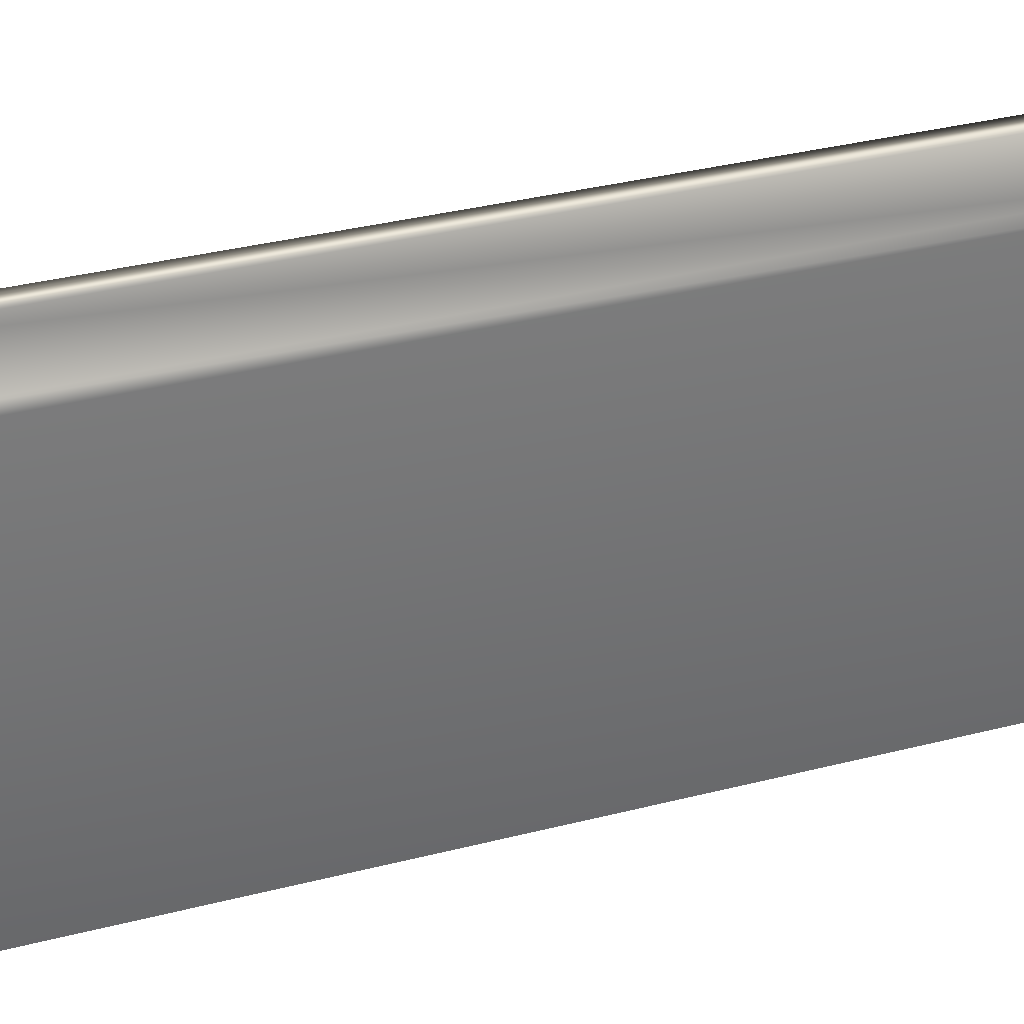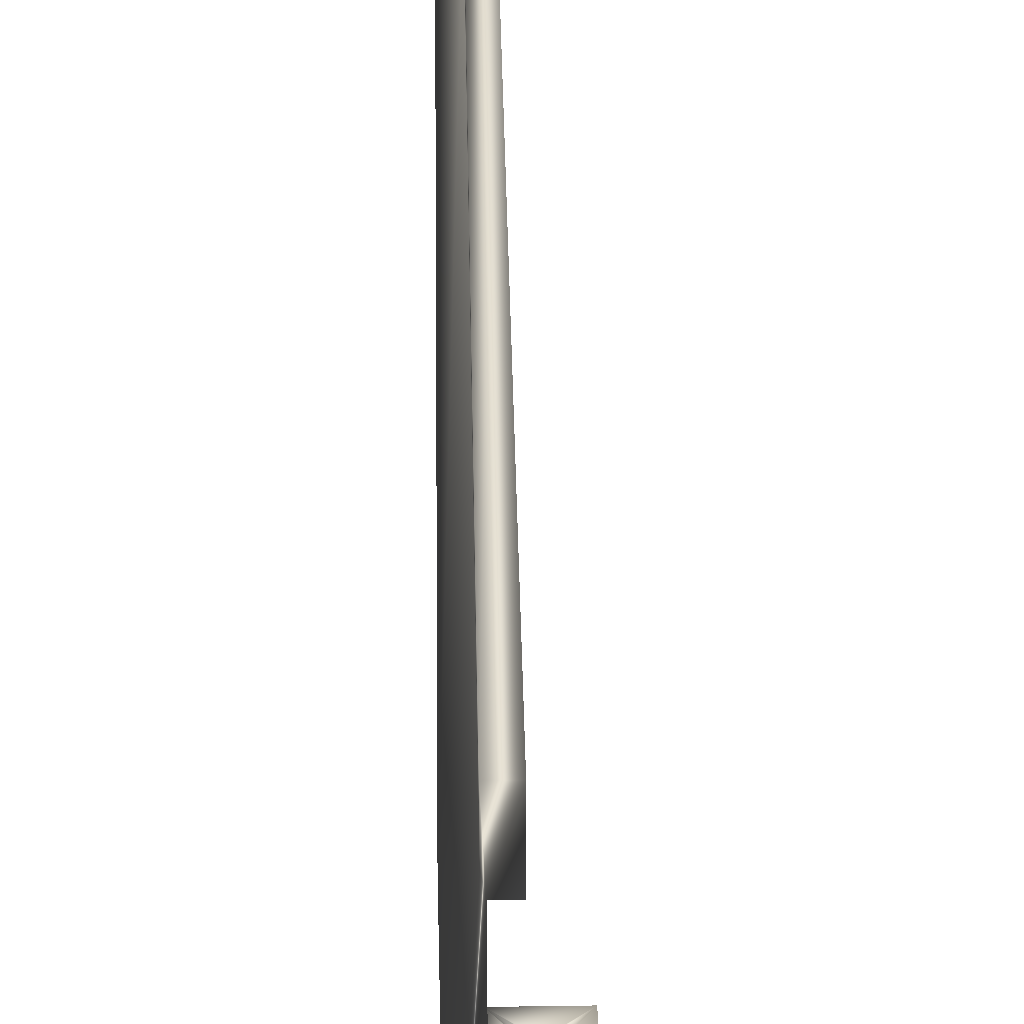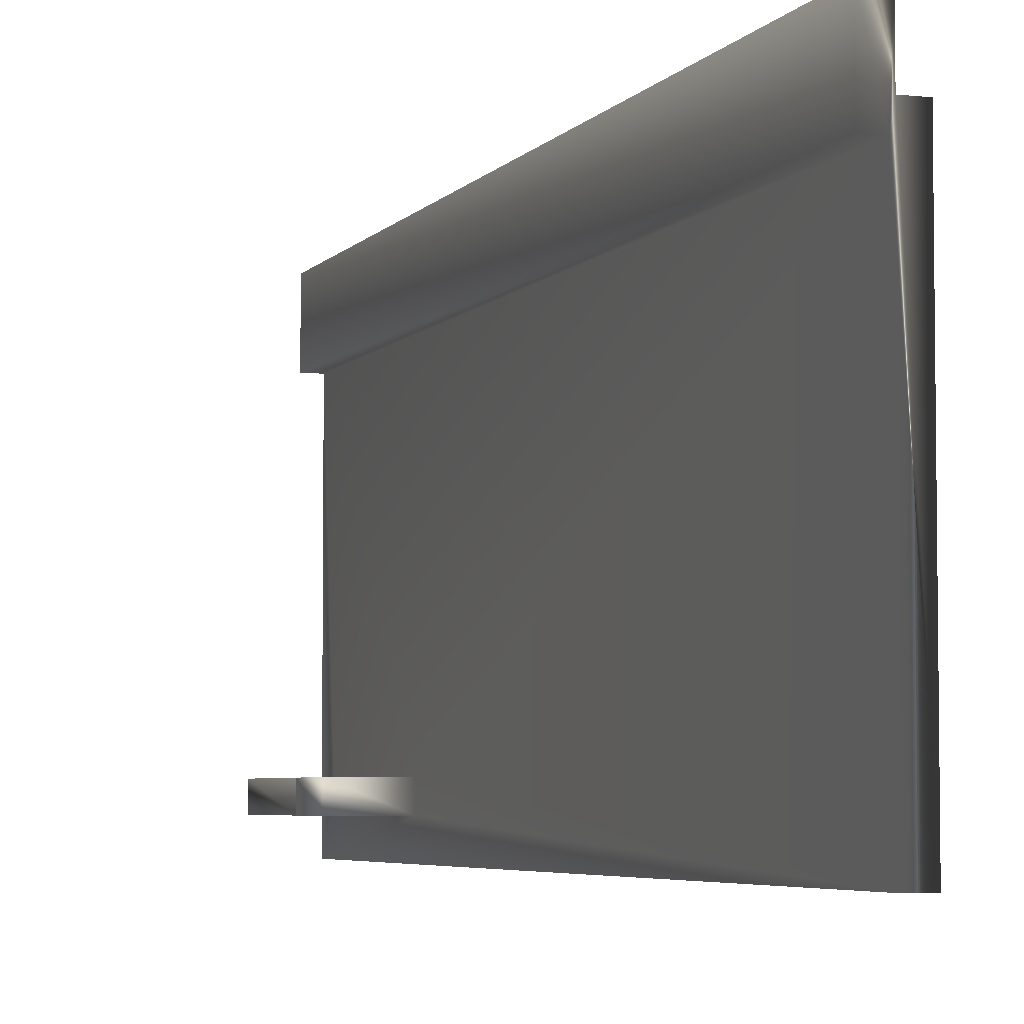
<metadata>
{"format":"obj","ext":"obj","renderer":"f3d","projection":"perspective","resolution":1024,"background":"white","views":[{"elev":34.7,"azim":71.0,"up":"+Y"},{"elev":37.2,"azim":178.9,"up":"+Y"},{"elev":-4.8,"azim":-19.2,"up":"+Y"}]}
</metadata>
<code>
v -0.6761 -28.41 10.25
v -0.6761 -24.41 10.25
v -0.6386 -28.41 9.97
v -0.6386 -24.41 9.97
v -0.6761 -28.41 9.685
v -0.6761 -24.41 9.685
v -0.786 -28.41 9.42
v -0.786 -24.41 9.42
v -0.9608 -28.41 9.192
v -0.9608 -24.41 9.192
v -1.189 -28.41 9.017
v -1.189 -24.41 9.017
v -1.454 -28.41 8.907
v -1.454 -24.41 8.907
v -1.739 -28.41 8.87
v -1.739 -24.41 8.87
v -2.023 -28.41 8.907
v -2.023 -24.41 8.907
v -2.289 -28.41 9.017
v -2.289 -24.41 9.017
v -2.516 -28.41 9.192
v -2.516 -24.41 9.192
v -2.691 -28.41 9.42
v -2.691 -24.41 9.42
v -2.801 -28.41 9.685
v -2.801 -24.41 9.685
v -2.839 -28.41 9.97
v -2.839 -24.41 9.97
v -2.801 -28.41 10.25
v -2.801 -24.41 10.25
v -2.691 -28.41 10.52
v -2.691 -24.41 10.52
v -2.516 -28.41 10.75
v -2.516 -24.41 10.75
v -2.289 -28.41 10.92
v -2.289 -24.41 10.92
v -2.023 -28.41 11.03
v -2.023 -24.41 11.03
v -1.739 -28.41 11.07
v -1.739 -24.41 11.07
v -1.454 -28.41 11.03
v -1.454 -24.41 11.03
v -1.189 -28.41 10.92
v -1.189 -24.41 10.92
v -0.9608 -28.41 10.75
v -0.9608 -24.41 10.75
v -0.786 -28.41 10.52
v -0.786 -24.41 10.52
v -0.6726 -28.41 30.28
v -0.6726 -24.41 30.28
v -0.6352 -28.41 30
v -0.6352 -24.41 30
v -0.6726 -28.41 29.72
v -0.6726 -24.41 29.72
v -0.7825 -28.41 29.45
v -0.7825 -24.41 29.45
v -0.9573 -28.41 29.22
v -0.9573 -24.41 29.22
v -1.185 -28.41 29.05
v -1.185 -24.41 29.05
v -1.45 -28.41 28.94
v -1.45 -24.41 28.94
v -1.735 -28.41 28.9
v -1.735 -24.41 28.9
v -2.02 -28.41 28.94
v -2.02 -24.41 28.94
v -2.285 -28.41 29.05
v -2.285 -24.41 29.05
v -2.513 -28.41 29.22
v -2.513 -24.41 29.22
v -2.688 -28.41 29.45
v -2.688 -24.41 29.45
v -2.798 -28.41 29.72
v -2.798 -24.41 29.72
v -2.835 -28.41 30
v -2.835 -24.41 30
v -2.798 -28.41 30.28
v -2.798 -24.41 30.28
v -2.688 -28.41 30.55
v -2.688 -24.41 30.55
v -2.513 -28.41 30.78
v -2.513 -24.41 30.78
v -2.285 -28.41 30.95
v -2.285 -24.41 30.95
v -2.02 -28.41 31.06
v -2.02 -24.41 31.06
v -1.735 -28.41 31.1
v -1.735 -24.41 31.1
v -1.45 -28.41 31.06
v -1.45 -24.41 31.06
v -1.185 -28.41 30.95
v -1.185 -24.41 30.95
v -0.9573 -28.41 30.78
v -0.9573 -24.41 30.78
v -0.7825 -28.41 30.55
v -0.7825 -24.41 30.55
v -6.185 -24.41 20.76
v -6.185 -24.91 20.76
v -6.25 -24.41 20
v -6.25 -24.91 20
v -6.185 -24.41 19.24
v -6.185 -24.91 19.24
v -5.993 -24.91 18.5
v -5.993 -24.41 21.5
v -5.993 -24.91 21.5
v -5.678 -24.41 22.19
v -5.678 -24.91 22.19
v -5.251 -24.41 22.83
v -5.251 -24.91 22.83
v -4.723 -24.41 23.38
v -4.723 -24.91 23.38
v -4.109 -24.41 23.83
v -4.109 -24.91 23.83
v -3.427 -24.41 24.18
v -3.427 -24.91 24.18
v -2.698 -24.41 24.4
v -2.698 -24.91 24.4
v -1.941 -24.41 24.5
v -1.941 -24.91 24.5
v -1.178 -24.41 24.46
v -1.178 -24.91 24.46
v -0.4319 -24.41 24.3
v -0.4319 -24.91 24.3
v 0.2763 -24.41 24.02
v 0.2763 -24.91 24.02
v 0.9262 -24.41 23.62
v 0.9262 -24.91 23.62
v 1.499 -24.41 23.11
v 1.499 -24.91 23.11
v 1.979 -24.41 22.52
v 1.979 -24.91 22.52
v 2.351 -24.41 21.85
v 2.351 -24.91 21.85
v 2.605 -24.41 21.13
v 2.605 -24.91 21.13
v 2.734 -24.41 20.38
v 2.734 -24.91 20.38
v 2.734 -24.41 19.62
v 2.734 -24.91 19.62
v 2.605 -24.41 18.87
v 2.605 -24.91 18.87
v 2.351 -24.41 18.15
v 2.351 -24.91 18.15
v 1.979 -24.41 17.48
v 1.979 -24.91 17.48
v 1.499 -24.41 16.89
v 1.499 -24.91 16.89
v 0.9262 -24.41 16.38
v 0.9262 -24.91 16.38
v 0.2763 -24.41 15.98
v 0.2763 -24.91 15.98
v -0.4319 -24.41 15.7
v -0.4319 -24.91 15.7
v -1.178 -24.41 15.54
v -1.178 -24.91 15.54
v -1.941 -24.41 15.5
v -1.941 -24.91 15.5
v -2.698 -24.41 15.6
v -2.698 -24.91 15.6
v -3.427 -24.41 15.82
v -3.427 -24.91 15.82
v -4.109 -24.41 16.17
v -4.109 -24.91 16.17
v -4.723 -24.41 16.62
v -4.723 -24.91 16.62
v -5.251 -24.41 17.17
v -5.251 -24.91 17.17
v -5.678 -24.41 17.81
v -5.678 -24.91 17.81
v -5.993 -24.41 18.5
v -3.44 -24.91 19.55
v -3.5 -24.91 20
v -3.265 -24.91 19.12
v -2.987 -24.91 18.76
v -2.625 -24.91 18.48
v -2.203 -24.91 18.31
v -1.75 -24.91 18.25
v -1.297 -24.91 18.31
v -0.8746 -24.91 18.48
v -0.5122 -24.91 18.76
v -0.2341 -24.91 19.12
v -0.05926 -24.91 19.55
v 0.0003728 -24.91 20
v -0.05926 -24.91 20.45
v -0.2341 -24.91 20.87
v -0.5122 -24.91 21.24
v -0.8746 -24.91 21.52
v -1.297 -24.91 21.69
v -1.75 -24.91 21.75
v -2.203 -24.91 21.69
v -2.625 -24.91 21.52
v -2.987 -24.91 21.24
v -3.265 -24.91 20.87
v -3.44 -24.91 20.45
v 2.686 -28.41 20.76
v 2.686 -27.91 20.76
v 2.75 -28.41 20
v 2.75 -27.91 20
v 2.686 -28.41 19.24
v 2.686 -27.91 19.24
v 2.493 -27.91 18.5
v 2.493 -28.41 21.5
v 2.493 -27.91 21.5
v 2.179 -28.41 22.19
v 2.179 -27.91 22.19
v 1.752 -28.41 22.83
v 1.752 -27.91 22.83
v 1.223 -28.41 23.38
v 1.223 -27.91 23.38
v 0.6098 -28.41 23.83
v 0.6098 -27.91 23.83
v -0.07177 -28.41 24.18
v -0.07177 -27.91 24.18
v -0.8016 -28.41 24.4
v -0.8016 -27.91 24.4
v -1.559 -28.41 24.5
v -1.559 -27.91 24.5
v -2.321 -28.41 24.46
v -2.321 -27.91 24.46
v -3.067 -28.41 24.3
v -3.067 -27.91 24.3
v -3.776 -28.41 24.02
v -3.776 -27.91 24.02
v -4.425 -28.41 23.62
v -4.425 -27.91 23.62
v -4.998 -28.41 23.11
v -4.998 -27.91 23.11
v -5.478 -28.41 22.52
v -5.478 -27.91 22.52
v -5.85 -28.41 21.85
v -5.85 -27.91 21.85
v -6.104 -28.41 21.13
v -6.104 -27.91 21.13
v -6.233 -28.41 20.38
v -6.233 -27.91 20.38
v -6.233 -28.41 19.62
v -6.233 -27.91 19.62
v -6.104 -28.41 18.87
v -6.104 -27.91 18.87
v -5.85 -28.41 18.15
v -5.85 -27.91 18.15
v -5.478 -28.41 17.48
v -5.478 -27.91 17.48
v -4.998 -28.41 16.89
v -4.998 -27.91 16.89
v -4.425 -28.41 16.38
v -4.425 -27.91 16.38
v -3.776 -28.41 15.98
v -3.776 -27.91 15.98
v -3.067 -28.41 15.7
v -3.067 -27.91 15.7
v -2.321 -28.41 15.54
v -2.321 -27.91 15.54
v -1.559 -28.41 15.5
v -1.559 -27.91 15.5
v -0.8016 -28.41 15.6
v -0.8016 -27.91 15.6
v -0.07177 -28.41 15.82
v -0.07177 -27.91 15.82
v 0.6098 -28.41 16.17
v 0.6098 -27.91 16.17
v 1.223 -28.41 16.62
v 1.223 -27.91 16.62
v 1.752 -28.41 17.17
v 1.752 -27.91 17.17
v 2.179 -28.41 17.81
v 2.179 -27.91 17.81
v 2.493 -28.41 18.5
v -3.44 -27.91 20.45
v -3.5 -27.91 20
v -3.44 -27.91 19.55
v -3.265 -27.91 20.87
v -2.987 -27.91 21.24
v -2.625 -27.91 21.52
v -2.203 -27.91 21.69
v -1.75 -27.91 21.75
v -1.297 -27.91 21.69
v -0.8746 -27.91 21.52
v -0.5122 -27.91 21.24
v -0.2341 -27.91 20.87
v -0.05926 -27.91 20.45
v 0.0003728 -27.91 20
v -0.05926 -27.91 19.55
v -0.2341 -27.91 19.12
v -0.5122 -27.91 18.76
v -0.8746 -27.91 18.48
v -1.297 -27.91 18.31
v -1.75 -27.91 18.25
v -2.203 -27.91 18.31
v -2.625 -27.91 18.48
v -2.987 -27.91 18.76
v -3.265 -27.91 19.12
v -6.75 -24.41 25
v -6.75 -24.41 5
v -6.75 -28.41 25
v -6.75 -28.41 5
v -6.75 -24.41 25
v -6.75 -28.41 25
v -6.75 -24.41 35
v -6.75 -28.41 35
v 3.25 -24.41 35
v 3.25 -28.41 35
v 3.25 -24.41 5
v 3.25 -28.41 5
v 3.25 -33.41 150
v 3.25 -33.41 -4.932e-06
v 6.75 -33.41 150
v 6.75 -33.41 -4.932e-06
v 3.25 21.96 -2.697e-06
v 3.25 21.96 150
v 0.4504 21.96 -2.697e-06
v 0.4504 21.96 150
v 3.75 33.41 150
v 3.75 33.41 -2.697e-06
v 0.4504 33.41 150
v 0.4504 33.41 -2.697e-06
v 3.75 24.96 -2.697e-06
v 3.75 24.96 150
v 6.75 24.96 -2.697e-06
v 6.75 24.96 150
g mmGroup0
f 1 2 3
f 3 2 4
f 3 4 5
f 5 4 6
f 5 6 7
f 7 6 8
f 7 8 9
f 9 8 10
f 9 10 11
f 11 10 12
f 11 12 13
f 13 12 14
f 13 14 15
f 15 14 16
f 15 16 17
f 17 16 18
f 17 18 19
f 19 18 20
f 19 20 21
f 21 20 22
f 21 22 23
f 23 22 24
f 23 24 25
f 25 24 26
f 25 26 27
f 27 26 28
f 27 28 29
f 29 28 30
f 29 30 31
f 31 30 32
f 31 32 33
f 33 32 34
f 33 34 35
f 35 34 36
f 35 36 37
f 37 36 38
f 37 38 39
f 39 38 40
f 39 40 41
f 41 40 42
f 41 42 43
f 43 42 44
f 43 44 45
f 45 44 46
f 45 46 47
f 47 46 48
f 47 48 1
f 1 48 2
f 49 50 51
f 51 50 52
f 51 52 53
f 53 52 54
f 53 54 55
f 55 54 56
f 55 56 57
f 57 56 58
f 57 58 59
f 59 58 60
f 59 60 61
f 61 60 62
f 61 62 63
f 63 62 64
f 63 64 65
f 65 64 66
f 65 66 67
f 67 66 68
f 67 68 69
f 69 68 70
f 69 70 71
f 71 70 72
f 71 72 73
f 73 72 74
f 73 74 75
f 75 74 76
f 75 76 77
f 77 76 78
f 77 78 79
f 79 78 80
f 79 80 81
f 81 80 82
f 81 82 83
f 83 82 84
f 83 84 85
f 85 84 86
f 85 86 87
f 87 86 88
f 87 88 89
f 89 88 90
f 89 90 91
f 91 90 92
f 91 92 93
f 93 92 94
f 93 94 95
f 95 94 96
f 95 96 49
f 49 96 50
f 97 98 99
f 99 98 100
f 99 100 101
f 101 100 102
f 101 102 103
f 97 104 98
f 98 104 105
f 105 104 106
f 105 106 107
f 107 106 108
f 107 108 109
f 109 108 110
f 109 110 111
f 111 110 112
f 111 112 113
f 113 112 114
f 113 114 115
f 115 114 116
f 115 116 117
f 117 116 118
f 117 118 119
f 119 118 120
f 119 120 121
f 121 120 122
f 121 122 123
f 123 122 124
f 123 124 125
f 125 124 126
f 125 126 127
f 127 126 128
f 127 128 129
f 129 128 130
f 129 130 131
f 131 130 132
f 131 132 133
f 133 132 134
f 133 134 135
f 135 134 136
f 135 136 137
f 137 136 138
f 137 138 139
f 139 138 140
f 139 140 141
f 141 140 142
f 141 142 143
f 143 142 144
f 143 144 145
f 145 144 146
f 145 146 147
f 147 146 148
f 147 148 149
f 149 148 150
f 149 150 151
f 151 150 152
f 151 152 153
f 153 152 154
f 153 154 155
f 155 154 156
f 155 156 157
f 157 156 158
f 157 158 159
f 159 158 160
f 159 160 161
f 161 160 162
f 161 162 163
f 163 162 164
f 163 164 165
f 165 164 166
f 165 166 167
f 167 166 168
f 167 168 169
f 169 168 170
f 169 170 103
f 103 170 101
f 171 102 172
f 172 102 100
f 172 100 98
f 102 171 103
f 103 171 173
f 103 173 169
f 169 173 167
f 167 173 174
f 167 174 165
f 165 174 175
f 165 175 163
f 163 175 161
f 161 175 176
f 161 176 159
f 159 176 177
f 159 177 157
f 157 177 155
f 155 177 178
f 155 178 153
f 153 178 151
f 151 178 179
f 151 179 149
f 149 179 180
f 149 180 147
f 147 180 145
f 145 180 181
f 145 181 143
f 143 181 182
f 143 182 141
f 141 182 139
f 139 182 183
f 139 183 137
f 137 183 184
f 137 184 135
f 135 184 133
f 133 184 185
f 133 185 131
f 131 185 186
f 131 186 129
f 129 186 127
f 127 186 187
f 127 187 125
f 125 187 188
f 125 188 123
f 123 188 121
f 121 188 189
f 121 189 119
f 119 189 117
f 117 189 190
f 117 190 115
f 115 190 191
f 115 191 113
f 113 191 111
f 111 191 192
f 111 192 109
f 109 192 193
f 109 193 107
f 107 193 105
f 105 193 194
f 105 194 98
f 98 194 172
f 195 196 197
f 197 196 198
f 197 198 199
f 199 198 200
f 199 200 201
f 195 202 196
f 196 202 203
f 203 202 204
f 203 204 205
f 205 204 206
f 205 206 207
f 207 206 208
f 207 208 209
f 209 208 210
f 209 210 211
f 211 210 212
f 211 212 213
f 213 212 214
f 213 214 215
f 215 214 216
f 215 216 217
f 217 216 218
f 217 218 219
f 219 218 220
f 219 220 221
f 221 220 222
f 221 222 223
f 223 222 224
f 223 224 225
f 225 224 226
f 225 226 227
f 227 226 228
f 227 228 229
f 229 228 230
f 229 230 231
f 231 230 232
f 231 232 233
f 233 232 234
f 233 234 235
f 235 234 236
f 235 236 237
f 237 236 238
f 237 238 239
f 239 238 240
f 239 240 241
f 241 240 242
f 241 242 243
f 243 242 244
f 243 244 245
f 245 244 246
f 245 246 247
f 247 246 248
f 247 248 249
f 249 248 250
f 249 250 251
f 251 250 252
f 251 252 253
f 253 252 254
f 253 254 255
f 255 254 256
f 255 256 257
f 257 256 258
f 257 258 259
f 259 258 260
f 259 260 261
f 261 260 262
f 261 262 263
f 263 262 264
f 263 264 265
f 265 264 266
f 265 266 267
f 267 266 268
f 267 268 201
f 201 268 199
f 269 235 270
f 270 235 237
f 270 237 271
f 271 237 239
f 271 239 241
f 272 231 269
f 269 231 233
f 269 233 235
f 231 272 229
f 229 272 273
f 229 273 227
f 227 273 225
f 225 273 274
f 225 274 223
f 223 274 275
f 223 275 221
f 221 275 219
f 219 275 276
f 219 276 217
f 217 276 215
f 215 276 277
f 215 277 213
f 213 277 278
f 213 278 211
f 211 278 209
f 209 278 279
f 209 279 207
f 207 279 280
f 207 280 205
f 205 280 203
f 203 280 281
f 203 281 196
f 196 281 282
f 196 282 198
f 198 282 200
f 200 282 283
f 200 283 201
f 201 283 284
f 201 284 267
f 267 284 265
f 265 284 285
f 265 285 263
f 263 285 286
f 263 286 261
f 261 286 259
f 259 286 287
f 259 287 257
f 257 287 288
f 257 288 255
f 255 288 253
f 253 288 289
f 253 289 251
f 251 289 249
f 249 289 290
f 249 290 247
f 247 290 291
f 247 291 245
f 245 291 243
f 243 291 292
f 243 292 241
f 241 292 271
f 194 269 172
f 172 269 270
f 172 270 171
f 171 270 271
f 171 271 173
f 173 271 292
f 173 292 174
f 174 292 291
f 174 291 175
f 175 291 290
f 175 290 176
f 176 290 289
f 176 289 177
f 177 289 288
f 177 288 178
f 178 288 287
f 178 287 179
f 179 287 286
f 179 286 180
f 180 286 285
f 180 285 181
f 181 285 284
f 181 284 182
f 182 284 283
f 182 283 183
f 183 283 282
f 183 282 184
f 184 282 281
f 184 281 185
f 185 281 280
f 185 280 186
f 186 280 279
f 186 279 187
f 187 279 278
f 187 278 188
f 188 278 277
f 188 277 189
f 189 277 276
f 189 276 190
f 190 276 275
f 190 275 191
f 191 275 274
f 191 274 192
f 192 274 273
f 192 273 193
f 193 273 272
f 193 272 194
f 194 272 269
f 293 294 295
f 295 294 296
f 293 295 297
f 297 295 298
f 299 297 300
f 300 297 298
f 301 299 302
f 302 299 300
f 294 303 296
f 296 303 304
f 5 304 3
f 3 304 262
f 3 262 260
f 5 7 304
f 304 7 9
f 304 9 11
f 11 13 304
f 304 13 15
f 304 15 296
f 296 15 17
f 296 17 19
f 19 21 296
f 296 21 23
f 296 23 25
f 25 27 296
f 296 27 246
f 296 246 244
f 246 27 248
f 248 27 29
f 248 29 250
f 250 29 31
f 250 31 33
f 250 33 252
f 252 33 35
f 252 35 37
f 252 37 254
f 254 37 39
f 254 39 41
f 41 43 254
f 254 43 256
f 256 43 45
f 256 45 47
f 256 47 258
f 258 47 1
f 258 1 260
f 260 1 3
f 53 210 51
f 51 210 208
f 51 208 302
f 302 208 206
f 302 206 204
f 210 53 212
f 212 53 55
f 212 55 214
f 214 55 57
f 214 57 59
f 214 59 216
f 216 59 61
f 216 61 63
f 63 65 216
f 216 65 218
f 218 65 67
f 218 67 69
f 218 69 220
f 220 69 71
f 220 71 73
f 220 73 222
f 222 73 75
f 222 75 224
f 224 75 300
f 224 300 295
f 295 300 298
f 75 77 300
f 300 77 79
f 300 79 81
f 81 83 300
f 300 83 85
f 300 85 87
f 300 87 302
f 302 87 89
f 302 89 91
f 91 93 302
f 302 93 95
f 302 95 49
f 49 51 302
f 199 304 197
f 197 304 302
f 197 302 195
f 195 302 202
f 202 302 204
f 199 268 304
f 304 268 266
f 304 266 264
f 264 262 304
f 244 242 296
f 296 242 240
f 296 240 238
f 238 236 296
f 296 236 295
f 295 236 234
f 295 234 232
f 232 230 295
f 295 230 228
f 295 228 226
f 226 224 295
f 26 294 28
f 28 294 164
f 28 164 162
f 26 24 294
f 294 24 22
f 294 22 20
f 20 18 294
f 294 18 16
f 294 16 303
f 303 16 14
f 303 14 12
f 12 10 303
f 303 10 8
f 303 8 6
f 6 4 303
f 303 4 148
f 303 148 146
f 148 4 150
f 150 4 2
f 150 2 152
f 152 2 48
f 152 48 46
f 152 46 154
f 154 46 44
f 154 44 42
f 154 42 156
f 156 42 40
f 156 40 38
f 38 36 156
f 156 36 158
f 158 36 34
f 158 34 32
f 158 32 160
f 160 32 30
f 160 30 162
f 162 30 28
f 74 112 76
f 76 112 110
f 76 110 299
f 299 110 293
f 299 293 297
f 112 74 114
f 114 74 72
f 114 72 116
f 116 72 70
f 116 70 68
f 116 68 118
f 118 68 66
f 118 66 64
f 64 62 118
f 118 62 120
f 120 62 60
f 120 60 58
f 120 58 122
f 122 58 56
f 122 56 54
f 122 54 124
f 124 54 52
f 124 52 126
f 126 52 301
f 126 301 128
f 128 301 130
f 130 301 132
f 132 301 134
f 134 301 136
f 136 301 303
f 136 303 138
f 138 303 140
f 140 303 142
f 142 303 144
f 144 303 146
f 52 50 301
f 301 50 96
f 301 96 94
f 94 92 301
f 301 92 90
f 301 90 88
f 301 88 299
f 299 88 86
f 299 86 84
f 84 82 299
f 299 82 80
f 299 80 78
f 78 76 299
f 101 294 99
f 99 294 293
f 99 293 97
f 97 293 104
f 104 293 106
f 106 293 108
f 108 293 110
f 101 170 294
f 294 170 168
f 294 168 166
f 166 164 294
f 305 306 307
f 307 306 308
f 302 304 306
f 306 304 303
f 306 303 309
f 309 303 301
f 309 301 310
f 310 301 305
f 305 301 302
f 305 302 306
f 309 310 311
f 311 310 312
f 313 314 315
f 315 314 316
f 317 318 319
f 319 318 320
f 308 319 307
f 307 319 320
f 315 316 312
f 312 316 311
f 311 316 309
f 309 316 314
f 309 314 317
f 319 308 317
f 317 308 309
f 308 306 309
f 318 317 313
f 313 317 314
f 313 310 318
f 318 310 307
f 318 307 320
f 313 315 310
f 310 315 312
f 310 305 307

</code>
